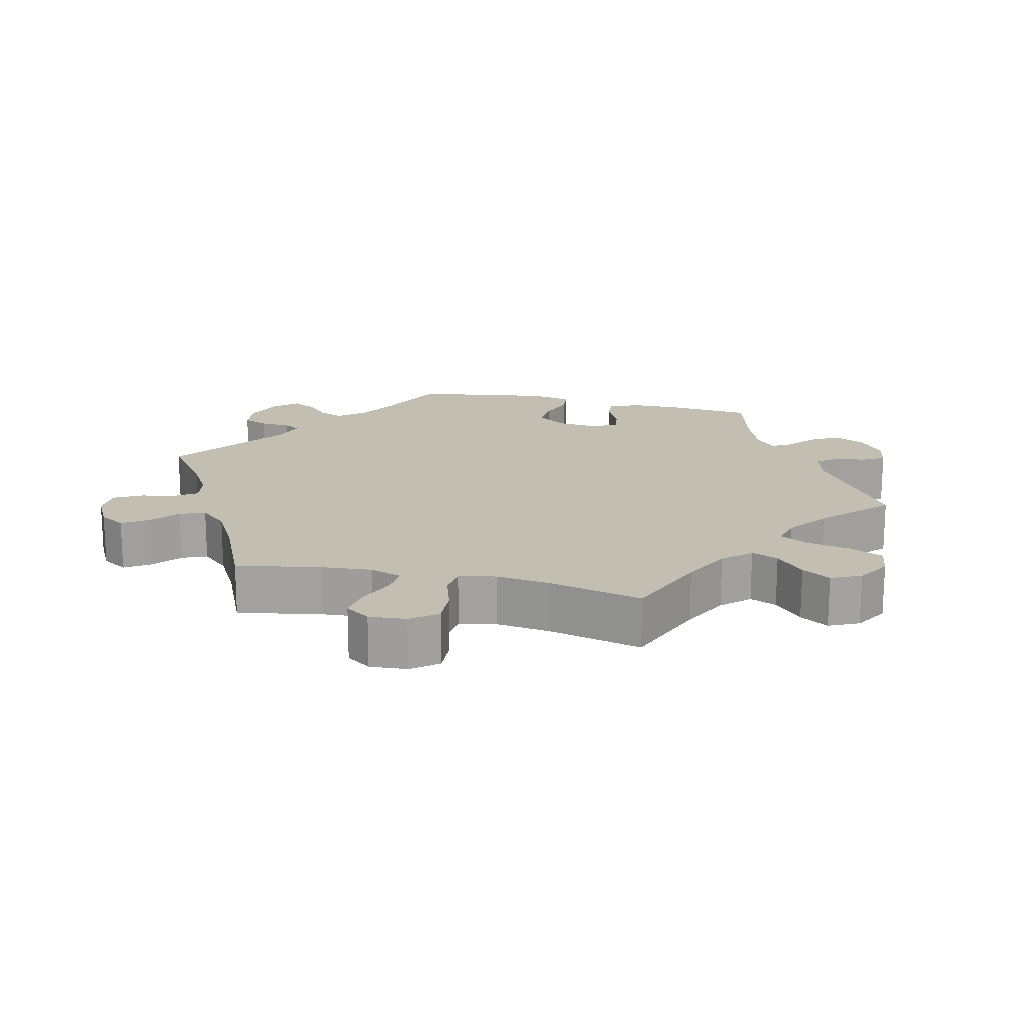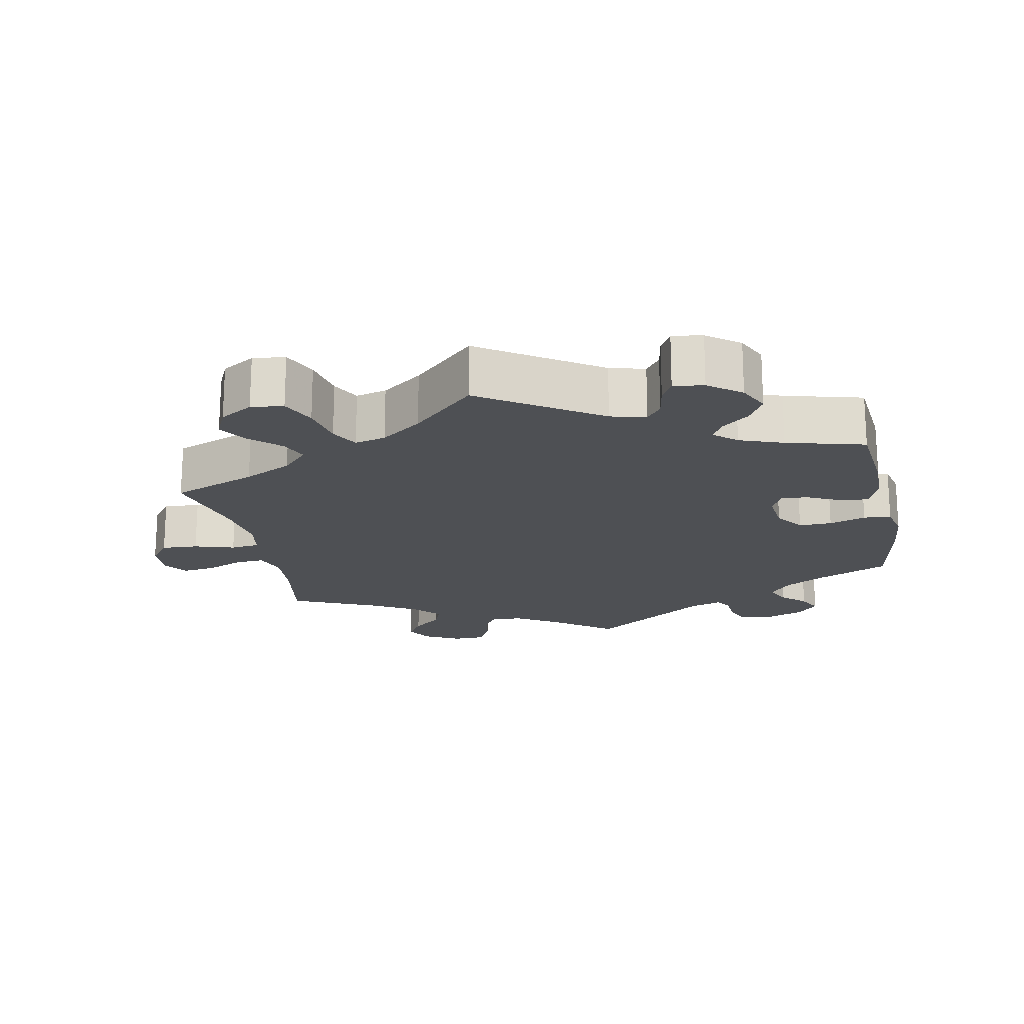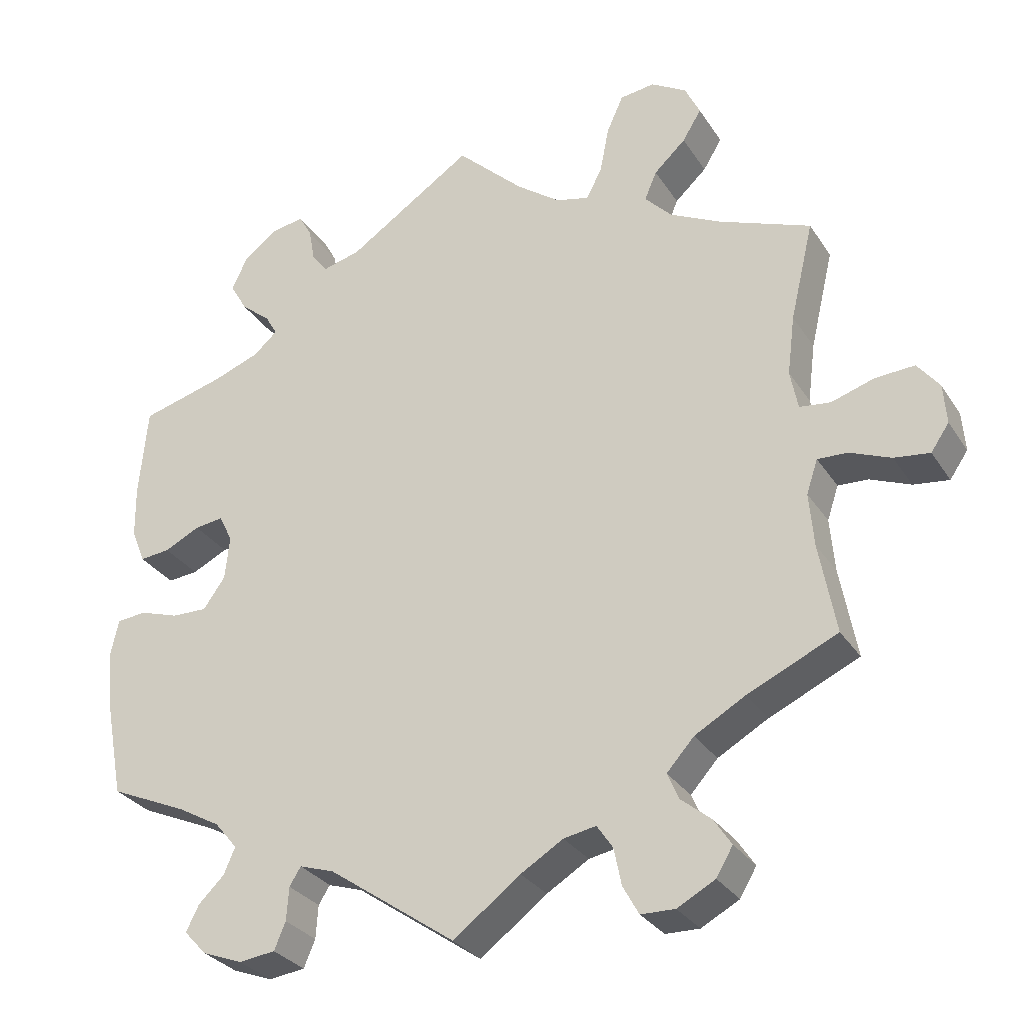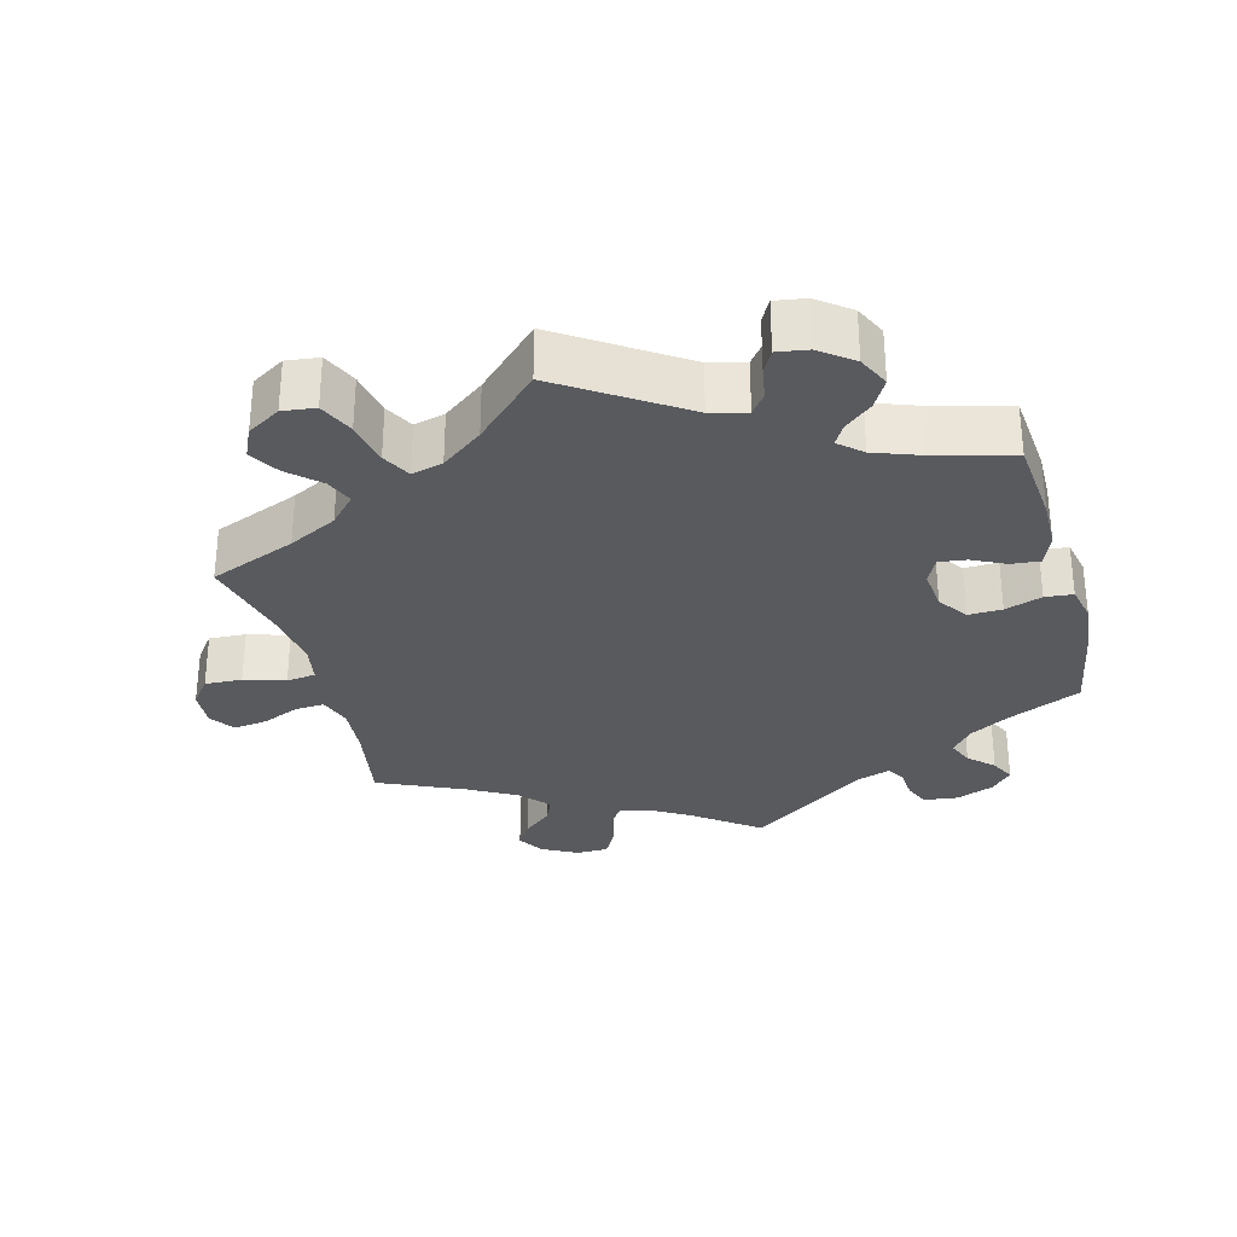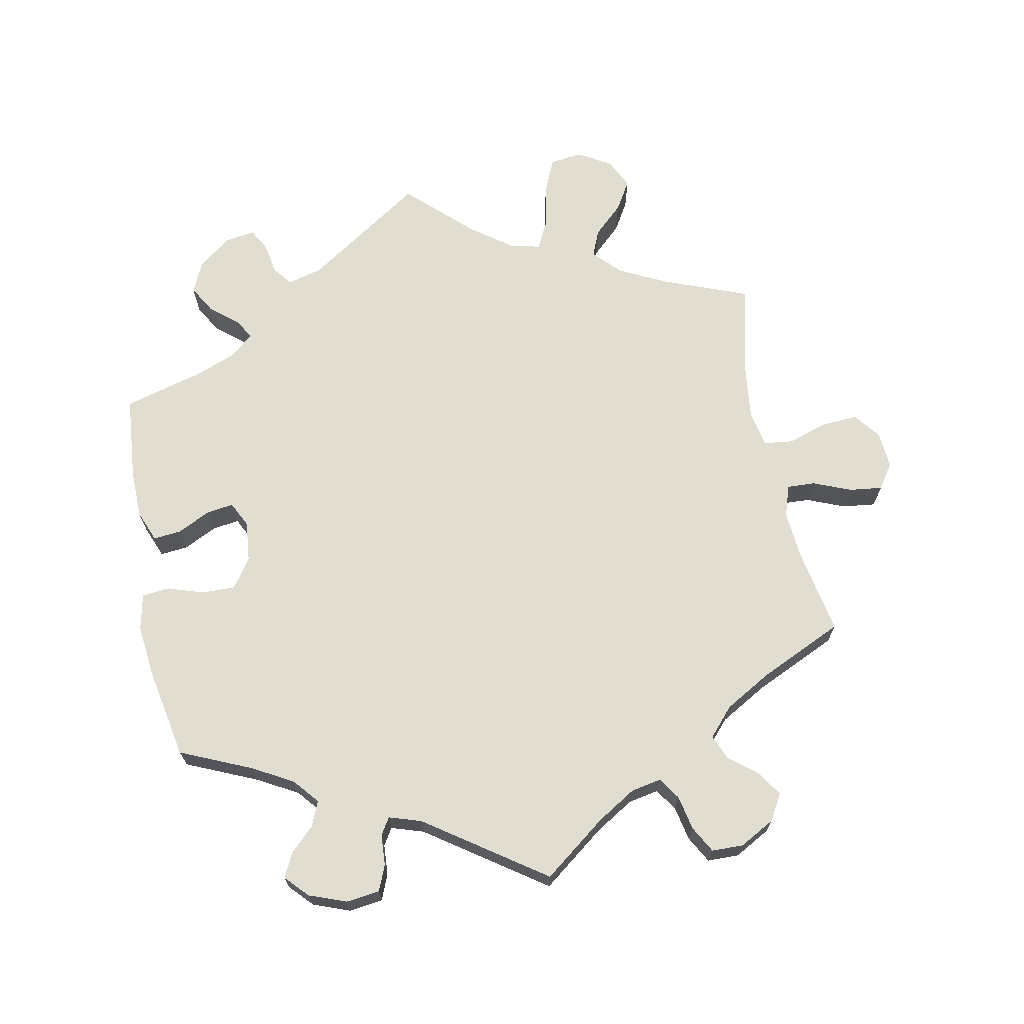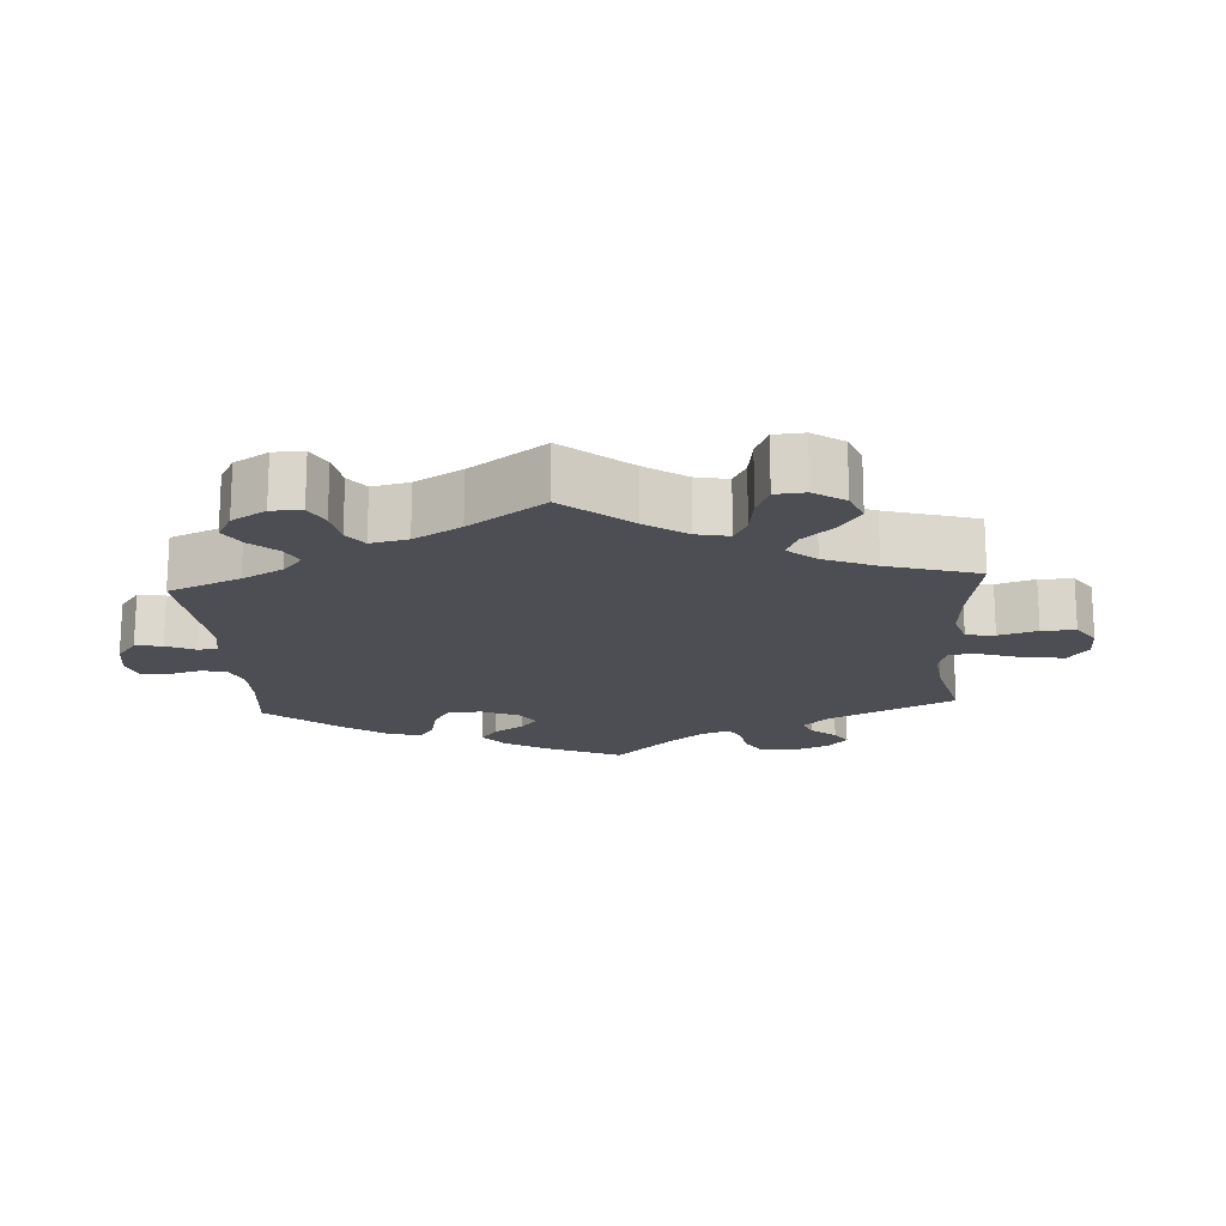
<metadata>
{"format":"obj","ext":"obj","renderer":"f3d","projection":"perspective","resolution":1024,"background":"white","views":[{"elev":17.5,"azim":-76.5,"up":"+Y"},{"elev":-18.8,"azim":11.6,"up":"+Y"},{"elev":-29.9,"azim":-153.0,"up":"+Z"},{"elev":-30.9,"azim":15.3,"up":"+Y"},{"elev":68.6,"azim":168.7,"up":"+Y"},{"elev":-17.3,"azim":-116.1,"up":"+Y"}]}
</metadata>
<code>
v 0.511 0.07 0.169
v 0.51 0.07 0.1
v 0.492 0.07 0.055
v 0.452 0.07 0.059
v 0.405 0.07 0.082
v 0.367 0.07 0.087
v 0.349 0.07 0.051
v 0.355 0.07 -0.007
v 0.384 0.07 -0.048
v 0.431 0.07 -0.047
v 0.483 0.07 -0.03
v 0.522 0.07 -0.034
v 0.533 0.07 -0.085
v 0.525 0.07 -0.161
v 0.501 0.07 -0.289
v 0.399 0.07 -0.334
v 0.342 0.07 -0.366
v 0.312 0.07 -0.402
v 0.327 0.07 -0.437
v 0.361 0.07 -0.47
v 0.378 0.07 -0.504
v 0.348 0.07 -0.536
v 0.295 0.07 -0.556
v 0.247 0.07 -0.55
v 0.232 0.07 -0.514
v 0.229 0.07 -0.47
v 0.214 0.07 -0.446
v 0.168 0.07 -0.461
v 0 0.07 -0.578
v -0.089 0.07 -0.511
v -0.145 0.07 -0.477
v -0.188 0.07 -0.469
v -0.209 0.07 -0.5
v -0.219 0.07 -0.549
v -0.24 0.07 -0.587
v -0.285 0.07 -0.588
v -0.335 0.07 -0.561
v -0.357 0.07 -0.524
v -0.334 0.07 -0.489
v -0.294 0.07 -0.456
v -0.279 0.07 -0.421
v -0.315 0.07 -0.381
v -0.382 0.07 -0.343
v -0.501 0.07 -0.289
v -0.479 0.07 -0.169
v -0.473 0.07 -0.098
v -0.488 0.07 -0.053
v -0.528 0.07 -0.055
v -0.582 0.07 -0.077
v -0.629 0.07 -0.083
v -0.653 0.07 -0.048
v -0.649 0.07 0.005
v -0.62 0.07 0.042
v -0.568 0.07 0.039
v -0.511 0.07 0.021
v -0.47 0.07 0.026
v -0.46 0.07 0.078
v -0.47 0.07 0.157
v -0.501 0.07 0.288
v -0.38 0.07 0.335
v -0.312 0.07 0.369
v -0.276 0.07 0.407
v -0.292 0.07 0.445
v -0.334 0.07 0.484
v -0.359 0.07 0.525
v -0.339 0.07 0.567
v -0.292 0.07 0.595
v -0.246 0.07 0.589
v -0.224 0.07 0.54
v -0.212 0.07 0.478
v -0.191 0.07 0.438
v -0.147 0.07 0.449
v -0.089 0.07 0.492
v 0 0.07 0.577
v 0.167 0.07 0.466
v 0.217 0.07 0.453
v 0.238 0.07 0.48
v 0.246 0.07 0.525
v 0.263 0.07 0.556
v 0.306 0.07 0.549
v 0.352 0.07 0.514
v 0.373 0.07 0.47
v 0.35 0.07 0.43
v 0.311 0.07 0.398
v 0.295 0.07 0.37
v 0.327 0.07 0.342
v 0.389 0.07 0.319
v 0.5 0.07 0.289
v 0.511 0 0.169
v 0.51 0 0.1
v 0.492 0 0.055
v 0.452 0 0.059
v 0.405 0 0.082
v 0.367 0 0.087
v 0.349 0 0.051
v 0.355 0 -0.007
v 0.384 0 -0.048
v 0.431 0 -0.047
v 0.483 0 -0.03
v 0.522 0 -0.034
v 0.533 0 -0.085
v 0.525 0 -0.161
v 0.501 0 -0.289
v 0.399 0 -0.334
v 0.342 0 -0.366
v 0.312 0 -0.402
v 0.327 0 -0.437
v 0.361 0 -0.47
v 0.378 0 -0.504
v 0.348 0 -0.536
v 0.295 0 -0.556
v 0.247 0 -0.55
v 0.232 0 -0.514
v 0.229 0 -0.47
v 0.214 0 -0.446
v 0.168 0 -0.461
v 0 0 -0.578
v -0.089 0 -0.511
v -0.145 0 -0.477
v -0.188 0 -0.469
v -0.209 0 -0.5
v -0.219 0 -0.549
v -0.24 0 -0.587
v -0.285 0 -0.588
v -0.335 0 -0.561
v -0.357 0 -0.524
v -0.334 0 -0.489
v -0.294 0 -0.456
v -0.279 0 -0.421
v -0.315 0 -0.381
v -0.382 0 -0.343
v -0.501 0 -0.289
v -0.479 0 -0.169
v -0.473 0 -0.098
v -0.488 0 -0.053
v -0.528 0 -0.055
v -0.582 0 -0.077
v -0.629 0 -0.083
v -0.653 0 -0.048
v -0.649 0 0.005
v -0.62 0 0.042
v -0.568 0 0.039
v -0.511 0 0.021
v -0.47 0 0.026
v -0.46 0 0.078
v -0.47 0 0.157
v -0.501 0 0.288
v -0.38 0 0.335
v -0.312 0 0.369
v -0.276 0 0.407
v -0.292 0 0.445
v -0.334 0 0.484
v -0.359 0 0.525
v -0.339 0 0.567
v -0.292 0 0.595
v -0.246 0 0.589
v -0.224 0 0.54
v -0.212 0 0.478
v -0.191 0 0.438
v -0.147 0 0.449
v -0.089 0 0.492
v 0 0 0.577
v 0.167 0 0.466
v 0.217 0 0.453
v 0.238 0 0.48
v 0.246 0 0.525
v 0.263 0 0.556
v 0.306 0 0.549
v 0.352 0 0.514
v 0.373 0 0.47
v 0.35 0 0.43
v 0.311 0 0.398
v 0.295 0 0.37
v 0.327 0 0.342
v 0.389 0 0.319
v 0.5 0 0.289
f 87 88 1 2
f 86 87 2 3
f 85 86 3 4
f 81 82 83 84
f 81 84 85
f 80 81 85
f 77 78 79 80
f 76 77 80 85
f 75 76 85 4
f 73 74 75 4
f 67 68 69 70
f 67 70 71
f 66 67 71
f 63 64 65 66
f 62 63 66 71
f 61 62 71 72
f 58 59 60
f 57 58 60 61
f 56 57 61 72
f 52 53 54 55
f 50 51 52 55
f 48 49 50 55
f 47 48 55 56
f 46 47 56 72
f 43 44 45
f 42 43 45 46
f 41 42 46 72
f 37 38 39 40
f 37 40 41
f 36 37 41
f 33 34 35 36
f 32 33 36 41
f 31 32 41 72
f 28 29 30
f 27 28 30 31
f 23 24 25 26
f 23 26 27
f 22 23 27
f 19 20 21 22
f 18 19 22 27
f 17 18 27 31
f 13 14 15 16
f 10 11 12 13
f 9 10 13 16
f 8 9 16 17
f 72 73 4 5
f 7 8 17 31
f 6 7 31 72
f 5 6 72
f 90 89 176 175
f 91 90 175 174
f 92 91 174 173
f 172 171 170 169
f 173 172 169
f 173 169 168
f 168 167 166 165
f 173 168 165 164
f 92 173 164 163
f 92 163 162 161
f 158 157 156 155
f 159 158 155
f 159 155 154
f 154 153 152 151
f 159 154 151 150
f 160 159 150 149
f 148 147 146
f 149 148 146 145
f 160 149 145 144
f 143 142 141 140
f 143 140 139 138
f 143 138 137 136
f 144 143 136 135
f 160 144 135 134
f 133 132 131
f 134 133 131 130
f 160 134 130 129
f 128 127 126 125
f 129 128 125
f 129 125 124
f 124 123 122 121
f 129 124 121 120
f 160 129 120 119
f 118 117 116
f 119 118 116 115
f 114 113 112 111
f 115 114 111
f 115 111 110
f 110 109 108 107
f 115 110 107 106
f 119 115 106 105
f 104 103 102 101
f 101 100 99 98
f 104 101 98 97
f 105 104 97 96
f 93 92 161 160
f 119 105 96 95
f 160 119 95 94
f 160 94 93
f 1 89 90 2
f 2 90 91 3
f 3 91 92 4
f 4 92 93 5
f 5 93 94 6
f 6 94 95 7
f 7 95 96 8
f 8 96 97 9
f 9 97 98 10
f 10 98 99 11
f 11 99 100 12
f 12 100 101 13
f 13 101 102 14
f 14 102 103 15
f 15 103 104 16
f 16 104 105 17
f 17 105 106 18
f 18 106 107 19
f 19 107 108 20
f 20 108 109 21
f 21 109 110 22
f 22 110 111 23
f 23 111 112 24
f 24 112 113 25
f 25 113 114 26
f 26 114 115 27
f 27 115 116 28
f 28 116 117 29
f 29 117 118 30
f 30 118 119 31
f 31 119 120 32
f 32 120 121 33
f 33 121 122 34
f 34 122 123 35
f 35 123 124 36
f 36 124 125 37
f 37 125 126 38
f 38 126 127 39
f 39 127 128 40
f 40 128 129 41
f 41 129 130 42
f 42 130 131 43
f 43 131 132 44
f 44 132 133 45
f 45 133 134 46
f 46 134 135 47
f 47 135 136 48
f 48 136 137 49
f 49 137 138 50
f 50 138 139 51
f 51 139 140 52
f 52 140 141 53
f 53 141 142 54
f 54 142 143 55
f 55 143 144 56
f 56 144 145 57
f 57 145 146 58
f 58 146 147 59
f 59 147 148 60
f 60 148 149 61
f 61 149 150 62
f 62 150 151 63
f 63 151 152 64
f 64 152 153 65
f 65 153 154 66
f 66 154 155 67
f 67 155 156 68
f 68 156 157 69
f 69 157 158 70
f 70 158 159 71
f 71 159 160 72
f 72 160 161 73
f 73 161 162 74
f 74 162 163 75
f 75 163 164 76
f 76 164 165 77
f 77 165 166 78
f 78 166 167 79
f 79 167 168 80
f 80 168 169 81
f 81 169 170 82
f 82 170 171 83
f 83 171 172 84
f 84 172 173 85
f 85 173 174 86
f 86 174 175 87
f 87 175 176 88
f 88 176 89 1

</code>
